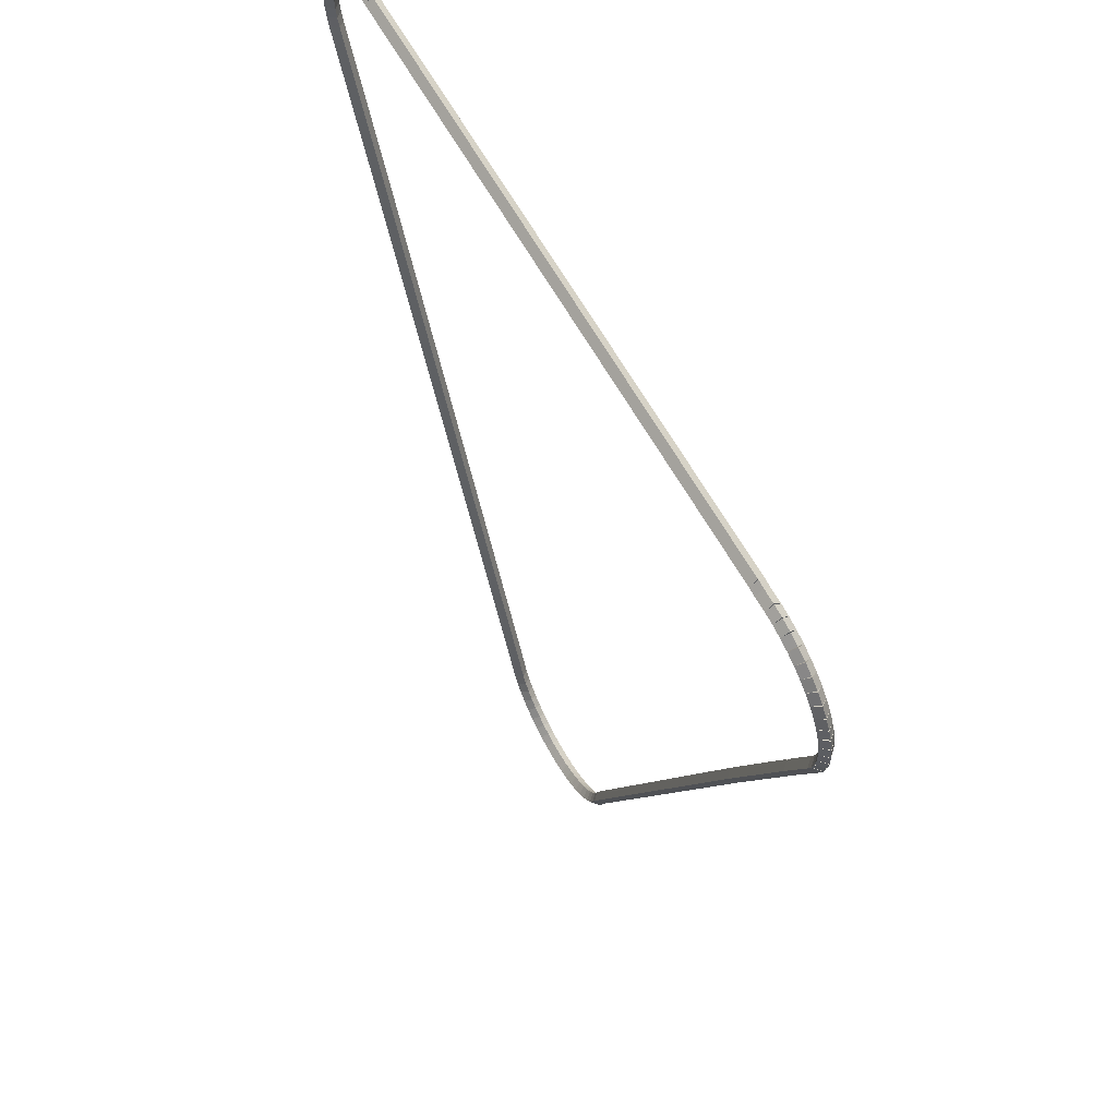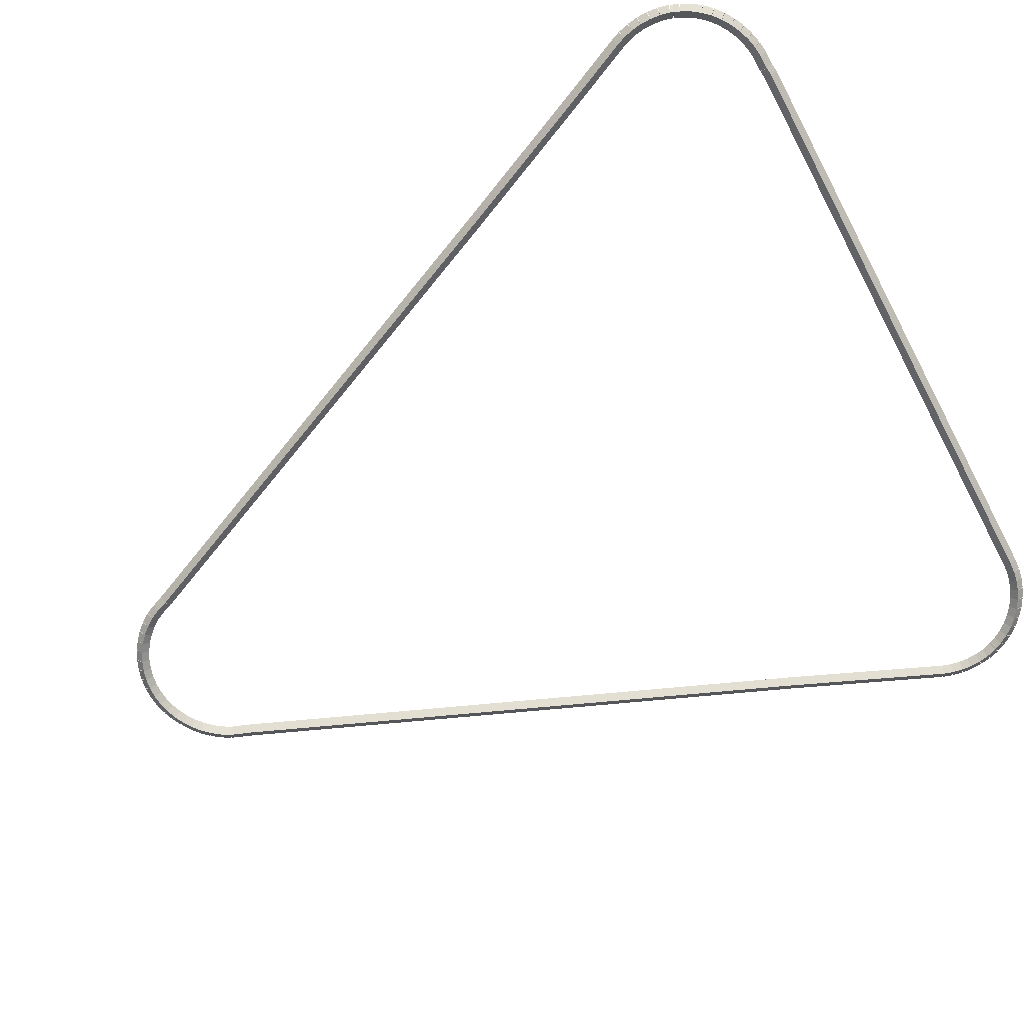
<metadata>
{"format":"obj","ext":"obj","renderer":"f3d","projection":"perspective","resolution":1024,"background":"white","views":[{"elev":62.6,"azim":61.0,"up":"+Y"},{"elev":-70.5,"azim":118.2,"up":"+Z"}]}
</metadata>
<code>
g base_node_178_156_0
v -52.81 25.57 56.88
v -52.72 25.61 56.78
v -52.81 25.57 56.68
v -52.9 25.53 56.78
v -51.83 23.3 56.88
v -51.74 23.34 56.78
v -51.83 23.3 56.68
v -51.92 23.27 56.78
f 1 2 3 4
f 6 2 1 5
f 5 1 4 8
f 6 5 8 7
f 8 4 3 7
f 7 3 2 6
g base_node_178_156_0
v -52.86 25.72 56.88
v -52.76 25.75 56.78
v -52.86 25.72 56.68
v -52.95 25.69 56.78
v -52.81 25.57 56.88
v -52.71 25.6 56.78
v -52.81 25.57 56.68
v -52.9 25.54 56.78
f 9 10 11 12
f 14 10 9 13
f 13 9 12 16
f 14 13 16 15
f 16 12 11 15
f 15 11 10 14
g base_node_178_156_0
v -52.89 25.87 56.88
v -52.79 25.89 56.78
v -52.89 25.87 56.68
v -52.98 25.85 56.78
v -52.86 25.72 56.88
v -52.76 25.74 56.78
v -52.86 25.72 56.68
v -52.96 25.7 56.78
f 17 18 19 20
f 22 18 17 21
f 21 17 20 24
f 22 21 24 23
f 24 20 19 23
f 23 19 18 22
g base_node_178_156_0
v -52.9 26.02 56.88
v -52.8 26.03 56.78
v -52.9 26.02 56.68
v -53 26.01 56.78
v -52.89 25.87 56.88
v -52.79 25.88 56.78
v -52.89 25.87 56.68
v -52.99 25.86 56.78
f 25 26 27 28
f 30 26 25 29
f 29 25 28 32
f 30 29 32 31
f 32 28 27 31
f 31 27 26 30
g base_node_178_156_0
v -52.89 26.18 56.88
v -52.79 26.17 56.78
v -52.89 26.18 56.68
v -52.99 26.18 56.78
v -52.9 26.02 56.88
v -52.8 26.02 56.78
v -52.9 26.02 56.68
v -53 26.03 56.78
f 33 34 35 36
f 38 34 33 37
f 37 33 36 40
f 38 37 40 39
f 40 36 35 39
f 39 35 34 38
g base_node_178_156_0
v -52.87 26.33 56.88
v -52.77 26.31 56.78
v -52.87 26.33 56.68
v -52.96 26.35 56.78
v -52.89 26.18 56.88
v -52.79 26.16 56.78
v -52.89 26.18 56.68
v -52.99 26.19 56.78
f 41 42 43 44
f 46 42 41 45
f 45 41 44 48
f 46 45 48 47
f 48 44 43 47
f 47 43 42 46
g base_node_178_156_0
v -52.82 26.48 56.88
v -52.72 26.45 56.78
v -52.82 26.48 56.68
v -52.92 26.51 56.78
v -52.87 26.33 56.88
v -52.77 26.3 56.78
v -52.87 26.33 56.68
v -52.96 26.36 56.78
f 49 50 51 52
f 54 50 49 53
f 53 49 52 56
f 54 53 56 55
f 56 52 51 55
f 55 51 50 54
g base_node_178_156_0
v -52.8 26.52 56.88
v -52.71 26.47 56.78
v -52.8 26.52 56.68
v -52.88 26.57 56.78
v -52.82 26.48 56.88
v -52.73 26.43 56.78
v -52.82 26.48 56.68
v -52.91 26.53 56.78
f 57 58 59 60
f 62 58 57 61
f 61 57 60 64
f 62 61 64 63
f 64 60 59 63
f 63 59 58 62
g base_node_178_156_0
v -52.76 26.61 56.88
v -52.67 26.57 56.78
v -52.76 26.61 56.68
v -52.85 26.65 56.78
v -52.8 26.52 56.88
v -52.7 26.48 56.78
v -52.8 26.52 56.68
v -52.89 26.56 56.78
f 65 66 67 68
f 70 66 65 69
f 69 65 68 72
f 70 69 72 71
f 72 68 67 71
f 71 67 66 70
g base_node_178_156_0
v -52.68 26.75 56.88
v -52.59 26.69 56.78
v -52.68 26.75 56.68
v -52.76 26.8 56.78
v -52.76 26.61 56.88
v -52.67 26.56 56.78
v -52.76 26.61 56.68
v -52.84 26.66 56.78
f 73 74 75 76
f 78 74 73 77
f 77 73 76 80
f 78 77 80 79
f 80 76 75 79
f 79 75 74 78
g base_node_178_156_0
v -52.58 26.87 56.88
v -52.5 26.81 56.78
v -52.58 26.87 56.68
v -52.65 26.93 56.78
v -52.68 26.75 56.88
v -52.6 26.68 56.78
v -52.68 26.75 56.68
v -52.75 26.81 56.78
f 81 82 83 84
f 86 82 81 85
f 85 81 84 88
f 86 85 88 87
f 88 84 83 87
f 87 83 82 86
g base_node_178_156_0
v -52.46 26.98 56.88
v -52.39 26.91 56.78
v -52.46 26.98 56.68
v -52.53 27.05 56.78
v -52.58 26.87 56.88
v -52.51 26.8 56.78
v -52.58 26.87 56.68
v -52.65 26.94 56.78
f 89 90 91 92
f 94 90 89 93
f 93 89 92 96
f 94 93 96 95
f 96 92 91 95
f 95 91 90 94
g base_node_178_156_0
v -52.33 27.08 56.88
v -52.27 27 56.78
v -52.33 27.08 56.68
v -52.4 27.16 56.78
v -52.46 26.98 56.88
v -52.4 26.9 56.78
v -52.46 26.98 56.68
v -52.52 27.06 56.78
f 97 98 99 100
f 102 98 97 101
f 101 97 100 104
f 102 101 104 103
f 104 100 99 103
f 103 99 98 102
g base_node_178_156_0
v -52.2 27.16 56.88
v -52.15 27.07 56.78
v -52.2 27.16 56.68
v -52.25 27.24 56.78
v -52.33 27.08 56.88
v -52.28 26.99 56.78
v -52.33 27.08 56.68
v -52.39 27.16 56.78
f 105 106 107 108
f 110 106 105 109
f 109 105 108 112
f 110 109 112 111
f 112 108 107 111
f 111 107 106 110
g base_node_178_156_0
v -52.05 27.22 56.88
v -52.01 27.13 56.78
v -52.05 27.22 56.68
v -52.09 27.31 56.78
v -52.2 27.16 56.88
v -52.16 27.07 56.78
v -52.2 27.16 56.68
v -52.24 27.25 56.78
f 113 114 115 116
f 118 114 113 117
f 117 113 116 120
f 118 117 120 119
f 120 116 115 119
f 119 115 114 118
g base_node_178_156_0
v -51.9 27.27 56.88
v -51.87 27.17 56.78
v -51.9 27.27 56.68
v -51.93 27.36 56.78
v -52.05 27.22 56.88
v -52.02 27.13 56.78
v -52.05 27.22 56.68
v -52.08 27.32 56.78
f 121 122 123 124
f 126 122 121 125
f 125 121 124 128
f 126 125 128 127
f 128 124 123 127
f 127 123 122 126
g base_node_178_156_0
v -51.74 27.3 56.88
v -51.72 27.2 56.78
v -51.74 27.3 56.68
v -51.76 27.4 56.78
v -51.9 27.27 56.88
v -51.88 27.17 56.78
v -51.9 27.27 56.68
v -51.91 27.37 56.78
f 129 130 131 132
f 134 130 129 133
f 133 129 132 136
f 134 133 136 135
f 136 132 131 135
f 135 131 130 134
g base_node_178_156_0
v -51.58 27.31 56.88
v -51.57 27.21 56.78
v -51.58 27.31 56.68
v -51.59 27.41 56.78
v -51.74 27.3 56.88
v -51.73 27.2 56.78
v -51.74 27.3 56.68
v -51.75 27.4 56.78
f 137 138 139 140
f 142 138 137 141
f 141 137 140 144
f 142 141 144 143
f 144 140 139 143
f 143 139 138 142
g base_node_178_156_0
v -42.82 27.32 56.88
v -42.82 27.22 56.78
v -42.82 27.32 56.68
v -42.82 27.42 56.78
v -51.58 27.31 56.88
v -51.58 27.21 56.78
v -51.58 27.31 56.68
v -51.58 27.41 56.78
f 145 146 147 148
f 150 146 145 149
f 149 145 148 152
f 150 149 152 151
f 152 148 147 151
f 151 147 146 150
g base_node_178_156_0
v -42.71 27.31 56.88
v -42.72 27.21 56.78
v -42.71 27.31 56.68
v -42.69 27.41 56.78
v -42.82 27.32 56.88
v -42.83 27.22 56.78
v -42.82 27.32 56.68
v -42.81 27.42 56.78
f 153 154 155 156
f 158 154 153 157
f 157 153 156 160
f 158 157 160 159
f 160 156 155 159
f 159 155 154 158
g base_node_178_156_0
v -42.5 27.31 56.88
v -42.5 27.21 56.78
v -42.5 27.31 56.68
v -42.5 27.41 56.78
v -42.71 27.31 56.88
v -42.71 27.21 56.78
v -42.71 27.31 56.68
v -42.71 27.41 56.78
f 161 162 163 164
f 166 162 161 165
f 165 161 164 168
f 166 165 168 167
f 168 164 163 167
f 167 163 162 166
g base_node_178_156_0
v -42.35 27.29 56.88
v -42.36 27.19 56.78
v -42.35 27.29 56.68
v -42.33 27.39 56.78
v -42.5 27.31 56.88
v -42.51 27.21 56.78
v -42.5 27.31 56.68
v -42.49 27.41 56.78
f 169 170 171 172
f 174 170 169 173
f 173 169 172 176
f 174 173 176 175
f 176 172 171 175
f 175 171 170 174
g base_node_178_156_0
v -42.19 27.25 56.88
v -42.21 27.15 56.78
v -42.19 27.25 56.68
v -42.17 27.35 56.78
v -42.35 27.29 56.88
v -42.37 27.19 56.78
v -42.35 27.29 56.68
v -42.32 27.39 56.78
f 177 178 179 180
f 182 178 177 181
f 181 177 180 184
f 182 181 184 183
f 184 180 179 183
f 183 179 178 182
g base_node_178_156_0
v -42.04 27.2 56.88
v -42.07 27.1 56.78
v -42.04 27.2 56.68
v -42.01 27.29 56.78
v -42.19 27.25 56.88
v -42.22 27.16 56.78
v -42.19 27.25 56.68
v -42.16 27.35 56.78
f 185 186 187 188
f 190 186 185 189
f 189 185 188 192
f 190 189 192 191
f 192 188 187 191
f 191 187 186 190
g base_node_178_156_0
v -41.9 27.13 56.88
v -41.94 27.04 56.78
v -41.9 27.13 56.68
v -41.85 27.22 56.78
v -42.04 27.2 56.88
v -42.08 27.11 56.78
v -42.04 27.2 56.68
v -41.99 27.29 56.78
f 193 194 195 196
f 198 194 193 197
f 197 193 196 200
f 198 197 200 199
f 200 196 195 199
f 199 195 194 198
g base_node_178_156_0
v -41.76 27.04 56.88
v -41.82 26.95 56.78
v -41.76 27.04 56.68
v -41.71 27.12 56.78
v -41.9 27.13 56.88
v -41.95 27.04 56.78
v -41.9 27.13 56.68
v -41.84 27.21 56.78
f 201 202 203 204
f 206 202 201 205
f 205 201 204 208
f 206 205 208 207
f 208 204 203 207
f 207 203 202 206
g base_node_178_156_0
v -41.64 26.94 56.88
v -41.7 26.86 56.78
v -41.64 26.94 56.68
v -41.57 27.01 56.78
v -41.76 27.04 56.88
v -41.83 26.96 56.78
v -41.76 27.04 56.68
v -41.7 27.11 56.78
f 209 210 211 212
f 214 210 209 213
f 213 209 212 216
f 214 213 216 215
f 216 212 211 215
f 215 211 210 214
g base_node_178_156_0
v -41.53 26.82 56.88
v -41.6 26.75 56.78
v -41.53 26.82 56.68
v -41.46 26.89 56.78
v -41.64 26.94 56.88
v -41.71 26.87 56.78
v -41.64 26.94 56.68
v -41.57 27 56.78
f 217 218 219 220
f 222 218 217 221
f 221 217 220 224
f 222 221 224 223
f 224 220 219 223
f 223 219 218 222
g base_node_178_156_0
v -41.44 26.69 56.88
v -41.52 26.63 56.78
v -41.44 26.69 56.68
v -41.36 26.75 56.78
v -41.53 26.82 56.88
v -41.61 26.76 56.78
v -41.53 26.82 56.68
v -41.45 26.88 56.78
f 225 226 227 228
f 230 226 225 229
f 229 225 228 232
f 230 229 232 231
f 232 228 227 231
f 231 227 226 230
g base_node_178_156_0
v -41.36 26.55 56.88
v -41.45 26.5 56.78
v -41.36 26.55 56.68
v -41.28 26.6 56.78
v -41.44 26.69 56.88
v -41.53 26.64 56.78
v -41.44 26.69 56.68
v -41.35 26.74 56.78
f 233 234 235 236
f 238 234 233 237
f 237 233 236 240
f 238 237 240 239
f 240 236 235 239
f 239 235 234 238
g base_node_178_156_0
v -41.33 26.46 56.88
v -41.42 26.43 56.78
v -41.33 26.46 56.68
v -41.24 26.5 56.78
v -41.36 26.55 56.88
v -41.46 26.52 56.78
v -41.36 26.55 56.68
v -41.27 26.59 56.78
f 241 242 243 244
f 246 242 241 245
f 245 241 244 248
f 246 245 248 247
f 248 244 243 247
f 247 243 242 246
g base_node_178_156_0
v -41.31 26.42 56.88
v -41.4 26.37 56.78
v -41.31 26.42 56.68
v -41.22 26.46 56.78
v -41.33 26.46 56.88
v -41.42 26.42 56.78
v -41.33 26.46 56.68
v -41.24 26.51 56.78
f 249 250 251 252
f 254 250 249 253
f 253 249 252 256
f 254 253 256 255
f 256 252 251 255
f 255 251 250 254
g base_node_178_156_0
v -41.27 26.27 56.88
v -41.37 26.24 56.78
v -41.27 26.27 56.68
v -41.18 26.29 56.78
v -41.31 26.42 56.88
v -41.41 26.39 56.78
v -41.31 26.42 56.68
v -41.21 26.44 56.78
f 257 258 259 260
f 262 258 257 261
f 261 257 260 264
f 262 261 264 263
f 264 260 259 263
f 263 259 258 262
g base_node_178_156_0
v -41.25 26.11 56.88
v -41.35 26.1 56.78
v -41.25 26.11 56.68
v -41.16 26.12 56.78
v -41.27 26.27 56.88
v -41.37 26.26 56.78
v -41.27 26.27 56.68
v -41.17 26.28 56.78
f 265 266 267 268
f 270 266 265 269
f 269 265 268 272
f 270 269 272 271
f 272 268 267 271
f 271 267 266 270
g base_node_178_156_0
v -41.26 25.96 56.88
v -41.36 25.96 56.78
v -41.26 25.96 56.68
v -41.16 25.96 56.78
v -41.25 26.11 56.88
v -41.35 26.11 56.78
v -41.25 26.11 56.68
v -41.15 26.11 56.78
f 273 274 275 276
f 278 274 273 277
f 277 273 276 280
f 278 277 280 279
f 280 276 275 279
f 279 275 274 278
g base_node_178_156_0
v -41.27 25.8 56.88
v -41.37 25.82 56.78
v -41.27 25.8 56.68
v -41.18 25.79 56.78
v -41.26 25.96 56.88
v -41.35 25.97 56.78
v -41.26 25.96 56.68
v -41.16 25.95 56.78
f 281 282 283 284
f 286 282 281 285
f 285 281 284 288
f 286 285 288 287
f 288 284 283 287
f 287 283 282 286
g base_node_178_156_0
v -41.31 25.66 56.88
v -41.41 25.68 56.78
v -41.31 25.66 56.68
v -41.22 25.63 56.78
v -41.27 25.8 56.88
v -41.37 25.83 56.78
v -41.27 25.8 56.68
v -41.18 25.78 56.78
f 289 290 291 292
f 294 290 289 293
f 293 289 292 296
f 294 293 296 295
f 296 292 291 295
f 295 291 290 294
g base_node_178_156_0
v -41.37 25.51 56.88
v -41.46 25.55 56.78
v -41.37 25.51 56.68
v -41.27 25.48 56.78
v -41.31 25.66 56.88
v -41.41 25.69 56.78
v -41.31 25.66 56.68
v -41.22 25.62 56.78
f 297 298 299 300
f 302 298 297 301
f 301 297 300 304
f 302 301 304 303
f 304 300 299 303
f 303 299 298 302
g base_node_178_156_0
v -41.74 24.67 56.88
v -41.83 24.71 56.78
v -41.74 24.67 56.68
v -41.65 24.63 56.78
v -41.37 25.51 56.88
v -41.46 25.55 56.78
v -41.37 25.51 56.68
v -41.28 25.47 56.78
f 305 306 307 308
f 310 306 305 309
f 309 305 308 312
f 310 309 312 311
f 312 308 307 311
f 311 307 306 310
g base_node_178_156_0
v -42.71 22.39 56.88
v -42.81 22.43 56.78
v -42.71 22.39 56.68
v -42.62 22.35 56.78
v -41.74 24.67 56.88
v -41.83 24.7 56.78
v -41.74 24.67 56.68
v -41.65 24.63 56.78
f 313 314 315 316
f 318 314 313 317
f 317 313 316 320
f 318 317 320 319
f 320 316 315 319
f 319 315 314 318
g base_node_178_156_0
v -45.78 15.08 56.88
v -45.87 15.12 56.78
v -45.78 15.08 56.68
v -45.69 15.04 56.78
v -42.71 22.39 56.88
v -42.81 22.43 56.78
v -42.71 22.39 56.68
v -42.62 22.35 56.78
f 321 322 323 324
f 326 322 321 325
f 325 321 324 328
f 326 325 328 327
f 328 324 323 327
f 327 323 322 326
g base_node_178_156_0
v -45.84 14.91 56.88
v -45.93 14.95 56.78
v -45.84 14.91 56.68
v -45.74 14.88 56.78
v -45.78 15.08 56.88
v -45.88 15.11 56.78
v -45.78 15.08 56.68
v -45.69 15.04 56.78
f 329 330 331 332
f 334 330 329 333
f 333 329 332 336
f 334 333 336 335
f 336 332 331 335
f 335 331 330 334
g base_node_178_156_0
v -45.84 14.9 56.88
v -45.94 14.94 56.78
v -45.84 14.9 56.68
v -45.75 14.86 56.78
v -45.84 14.91 56.88
v -45.93 14.95 56.78
v -45.84 14.91 56.68
v -45.74 14.88 56.78
f 337 338 339 340
f 342 338 337 341
f 341 337 340 344
f 342 341 344 343
f 344 340 339 343
f 343 339 338 342
g base_node_178_156_0
v -45.91 14.75 56.88
v -46 14.8 56.78
v -45.91 14.75 56.68
v -45.82 14.71 56.78
v -45.84 14.9 56.88
v -45.93 14.94 56.78
v -45.84 14.9 56.68
v -45.75 14.85 56.78
f 345 346 347 348
f 350 346 345 349
f 349 345 348 352
f 350 349 352 351
f 352 348 347 351
f 351 347 346 350
g base_node_178_156_0
v -46 14.62 56.88
v -46.09 14.67 56.78
v -46 14.62 56.68
v -45.92 14.57 56.78
v -45.91 14.75 56.88
v -46 14.81 56.78
v -45.91 14.75 56.68
v -45.83 14.7 56.78
f 353 354 355 356
f 358 354 353 357
f 357 353 356 360
f 358 357 360 359
f 360 356 355 359
f 359 355 354 358
g base_node_178_156_0
v -46.1 14.5 56.88
v -46.18 14.56 56.78
v -46.1 14.5 56.68
v -46.03 14.43 56.78
v -46 14.62 56.88
v -46.08 14.68 56.78
v -46 14.62 56.68
v -45.93 14.56 56.78
f 361 362 363 364
f 366 362 361 365
f 365 361 364 368
f 366 365 368 367
f 368 364 363 367
f 367 363 362 366
g base_node_178_156_0
v -46.22 14.39 56.88
v -46.29 14.46 56.78
v -46.22 14.39 56.68
v -46.15 14.32 56.78
v -46.1 14.5 56.88
v -46.17 14.57 56.78
v -46.1 14.5 56.68
v -46.04 14.43 56.78
f 369 370 371 372
f 374 370 369 373
f 373 369 372 376
f 374 373 376 375
f 376 372 371 375
f 375 371 370 374
g base_node_178_156_0
v -46.35 14.3 56.88
v -46.41 14.38 56.78
v -46.35 14.3 56.68
v -46.29 14.21 56.78
v -46.22 14.39 56.88
v -46.28 14.47 56.78
v -46.22 14.39 56.68
v -46.16 14.31 56.78
f 377 378 379 380
f 382 378 377 381
f 381 377 380 384
f 382 381 384 383
f 384 380 379 383
f 383 379 378 382
g base_node_178_156_0
v -46.49 14.22 56.88
v -46.54 14.3 56.78
v -46.49 14.22 56.68
v -46.44 14.13 56.78
v -46.35 14.3 56.88
v -46.4 14.38 56.78
v -46.35 14.3 56.68
v -46.3 14.21 56.78
f 385 386 387 388
f 390 386 385 389
f 389 385 388 392
f 390 389 392 391
f 392 388 387 391
f 391 387 386 390
g base_node_178_156_0
v -46.64 14.15 56.88
v -46.68 14.25 56.78
v -46.64 14.15 56.68
v -46.6 14.06 56.78
v -46.49 14.22 56.88
v -46.53 14.31 56.78
v -46.49 14.22 56.68
v -46.45 14.12 56.78
f 393 394 395 396
f 398 394 393 397
f 397 393 396 400
f 398 397 400 399
f 400 396 395 399
f 399 395 394 398
g base_node_178_156_0
v -46.79 14.11 56.88
v -46.82 14.2 56.78
v -46.79 14.11 56.68
v -46.77 14.01 56.78
v -46.64 14.15 56.88
v -46.67 14.25 56.78
v -46.64 14.15 56.68
v -46.61 14.06 56.78
f 401 402 403 404
f 406 402 401 405
f 405 401 404 408
f 406 405 408 407
f 408 404 403 407
f 407 403 402 406
g base_node_178_156_0
v -46.95 14.08 56.88
v -46.97 14.18 56.78
v -46.95 14.08 56.68
v -46.94 13.98 56.78
v -46.79 14.11 56.88
v -46.81 14.21 56.78
v -46.79 14.11 56.68
v -46.78 14.01 56.78
f 409 410 411 412
f 414 410 409 413
f 413 409 412 416
f 414 413 416 415
f 416 412 411 415
f 415 411 410 414
g base_node_178_156_0
v -47.11 14.08 56.88
v -47.12 14.18 56.78
v -47.11 14.08 56.68
v -47.11 13.98 56.78
v -46.95 14.08 56.88
v -46.96 14.18 56.78
v -46.95 14.08 56.68
v -46.95 13.98 56.78
f 417 418 419 420
f 422 418 417 421
f 421 417 420 424
f 422 421 424 423
f 424 420 419 423
f 423 419 418 422
g base_node_178_156_0
v -47.28 14.09 56.88
v -47.27 14.19 56.78
v -47.28 14.09 56.68
v -47.28 13.99 56.78
v -47.11 14.08 56.88
v -47.11 14.18 56.78
v -47.11 14.08 56.68
v -47.12 13.98 56.78
f 425 426 427 428
f 430 426 425 429
f 429 425 428 432
f 430 429 432 431
f 432 428 427 431
f 431 427 426 430
g base_node_178_156_0
v -47.43 14.12 56.88
v -47.41 14.22 56.78
v -47.43 14.12 56.68
v -47.45 14.03 56.78
v -47.28 14.09 56.88
v -47.25 14.19 56.78
v -47.28 14.09 56.68
v -47.3 13.99 56.78
f 433 434 435 436
f 438 434 433 437
f 437 433 436 440
f 438 437 440 439
f 440 436 435 439
f 439 435 434 438
g base_node_178_156_0
v -47.58 14.18 56.88
v -47.55 14.27 56.78
v -47.58 14.18 56.68
v -47.62 14.08 56.78
v -47.43 14.12 56.88
v -47.4 14.22 56.78
v -47.43 14.12 56.68
v -47.47 14.03 56.78
f 441 442 443 444
f 446 442 441 445
f 445 441 444 448
f 446 445 448 447
f 448 444 443 447
f 447 443 442 446
g base_node_178_156_0
v -47.73 14.25 56.88
v -47.69 14.34 56.78
v -47.73 14.25 56.68
v -47.77 14.16 56.78
v -47.58 14.18 56.88
v -47.54 14.27 56.78
v -47.58 14.18 56.68
v -47.63 14.09 56.78
f 449 450 451 452
f 454 450 449 453
f 453 449 452 456
f 454 453 456 455
f 456 452 451 455
f 455 451 450 454
g base_node_178_156_0
v -47.87 14.33 56.88
v -47.81 14.42 56.78
v -47.87 14.33 56.68
v -47.92 14.25 56.78
v -47.73 14.25 56.88
v -47.68 14.33 56.78
v -47.73 14.25 56.68
v -47.78 14.16 56.78
f 457 458 459 460
f 462 458 457 461
f 461 457 460 464
f 462 461 464 463
f 464 460 459 463
f 463 459 458 462
g base_node_178_156_0
v -47.99 14.43 56.88
v -47.93 14.51 56.78
v -47.99 14.43 56.68
v -48.05 14.36 56.78
v -47.87 14.33 56.88
v -47.8 14.41 56.78
v -47.87 14.33 56.68
v -47.93 14.26 56.78
f 465 466 467 468
f 470 466 465 469
f 469 465 468 472
f 470 469 472 471
f 472 468 467 471
f 471 467 466 470
g base_node_178_156_0
v -48.1 14.55 56.88
v -48.03 14.62 56.78
v -48.1 14.55 56.68
v -48.17 14.48 56.78
v -47.99 14.43 56.88
v -47.92 14.5 56.78
v -47.99 14.43 56.68
v -48.06 14.36 56.78
f 473 474 475 476
f 478 474 473 477
f 477 473 476 480
f 478 477 480 479
f 480 476 475 479
f 479 475 474 478
g base_node_178_156_0
v -48.2 14.67 56.88
v -48.12 14.74 56.78
v -48.2 14.67 56.68
v -48.28 14.61 56.78
v -48.1 14.55 56.88
v -48.02 14.61 56.78
v -48.1 14.55 56.68
v -48.18 14.49 56.78
f 481 482 483 484
f 486 482 481 485
f 485 481 484 488
f 486 485 488 487
f 488 484 483 487
f 487 483 482 486
g base_node_178_156_0
v -48.28 14.81 56.88
v -48.19 14.86 56.78
v -48.28 14.81 56.68
v -48.37 14.76 56.78
v -48.2 14.67 56.88
v -48.11 14.72 56.78
v -48.2 14.67 56.68
v -48.29 14.62 56.78
f 489 490 491 492
f 494 490 489 493
f 493 489 492 496
f 494 493 496 495
f 496 492 491 495
f 495 491 490 494
g base_node_178_156_0
v -48.29 14.85 56.88
v -48.2 14.89 56.78
v -48.29 14.85 56.68
v -48.39 14.81 56.78
v -48.28 14.81 56.88
v -48.19 14.85 56.78
v -48.28 14.81 56.68
v -48.37 14.77 56.78
f 497 498 499 500
f 502 498 497 501
f 501 497 500 504
f 502 501 504 503
f 504 500 499 503
f 503 499 498 502
g base_node_178_156_0
v -48.41 15.14 56.88
v -48.31 15.17 56.78
v -48.41 15.14 56.68
v -48.5 15.1 56.78
v -48.29 14.85 56.88
v -48.2 14.88 56.78
v -48.29 14.85 56.68
v -48.39 14.81 56.78
f 505 506 507 508
f 510 506 505 509
f 509 505 508 512
f 510 509 512 511
f 512 508 507 511
f 511 507 506 510
g base_node_178_156_0
v -51.83 23.3 56.88
v -51.74 23.34 56.78
v -51.83 23.3 56.68
v -51.92 23.27 56.78
v -48.41 15.14 56.88
v -48.31 15.18 56.78
v -48.41 15.14 56.68
v -48.5 15.1 56.78
f 513 514 515 516
f 518 514 513 517
f 517 513 516 520
f 518 517 520 519
f 520 516 515 519
f 519 515 514 518

</code>
